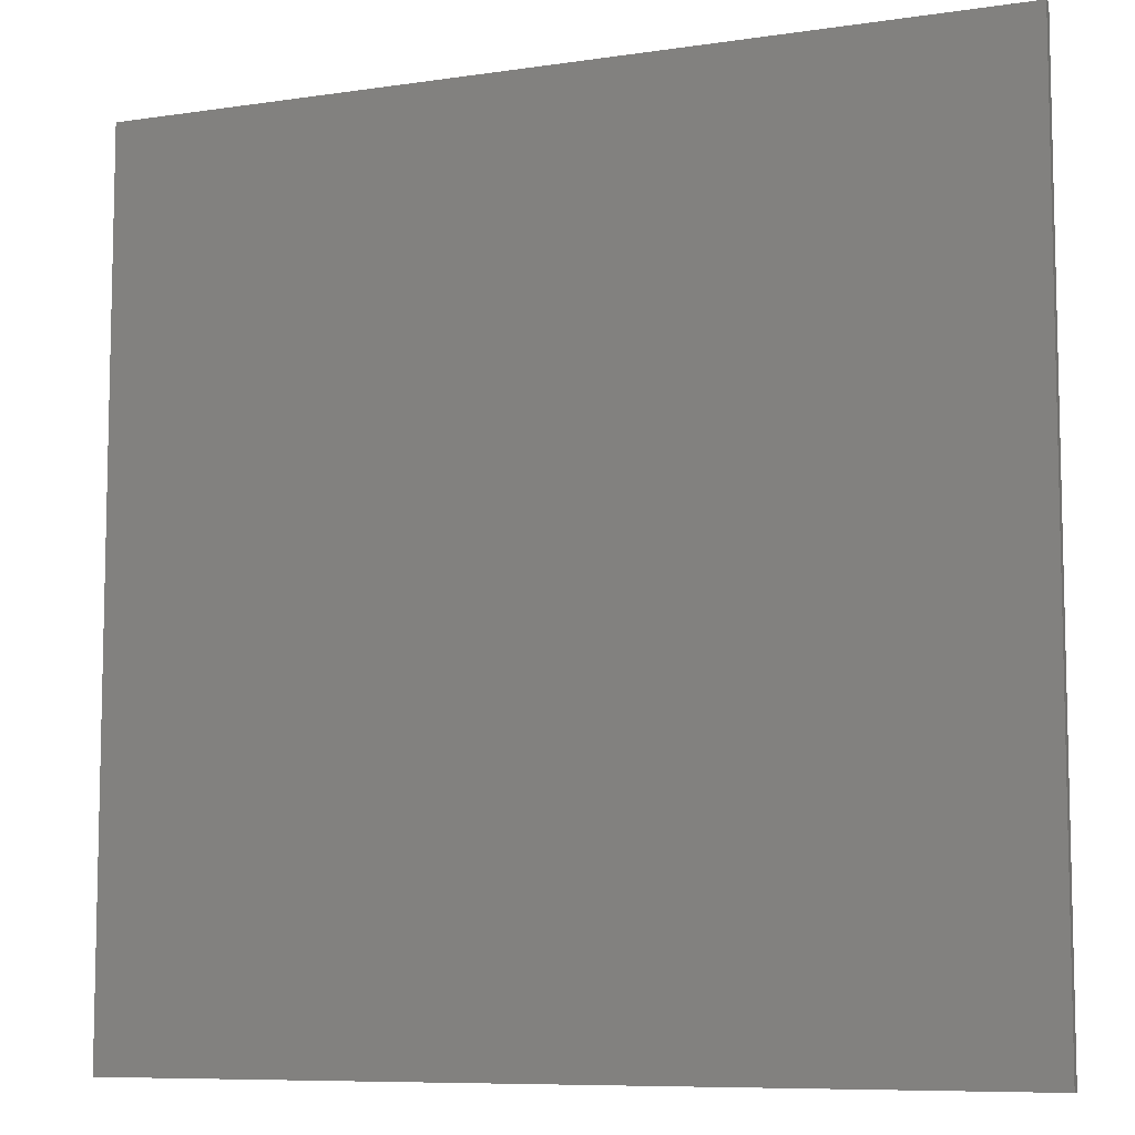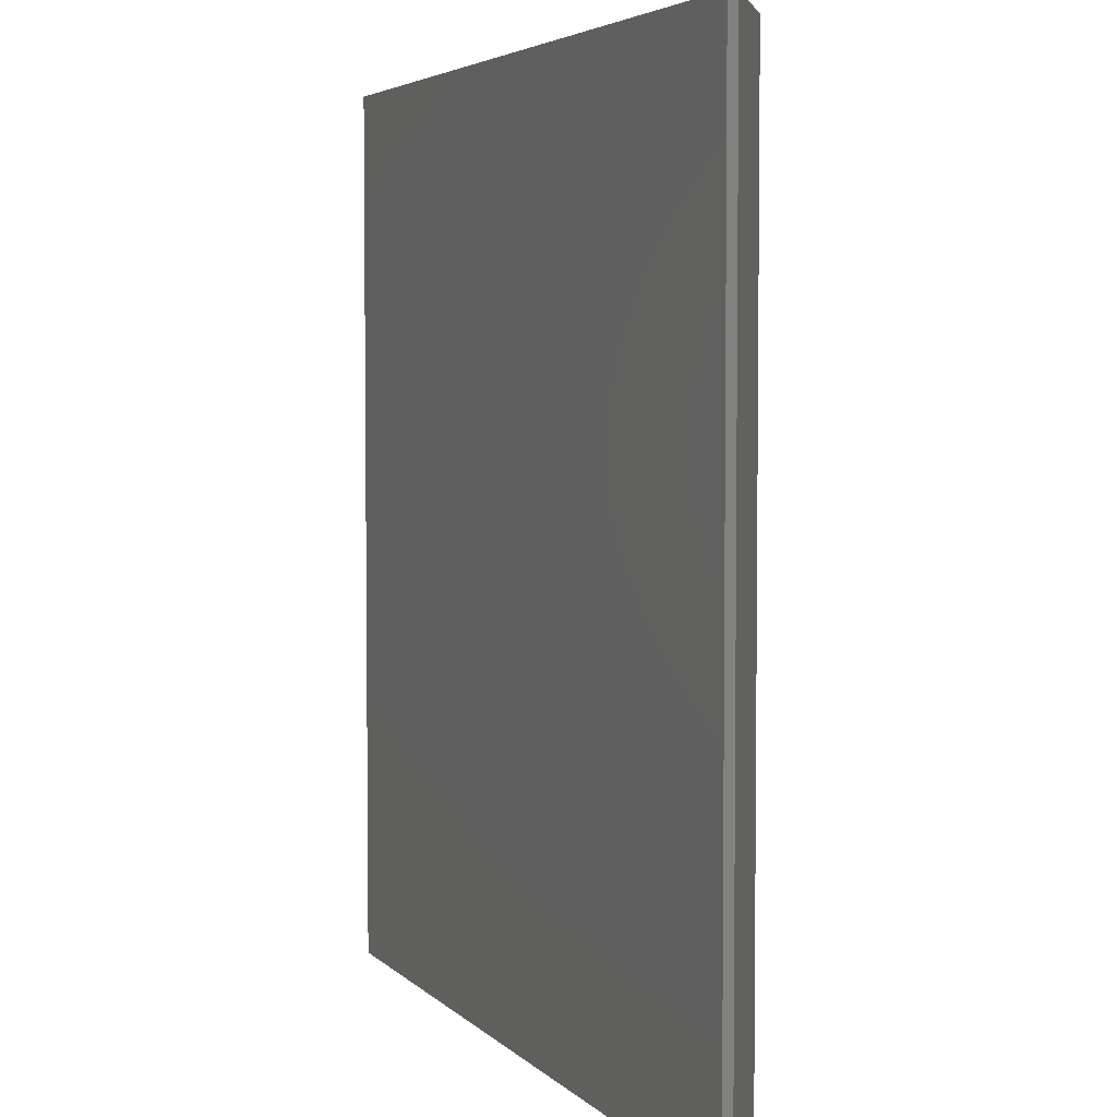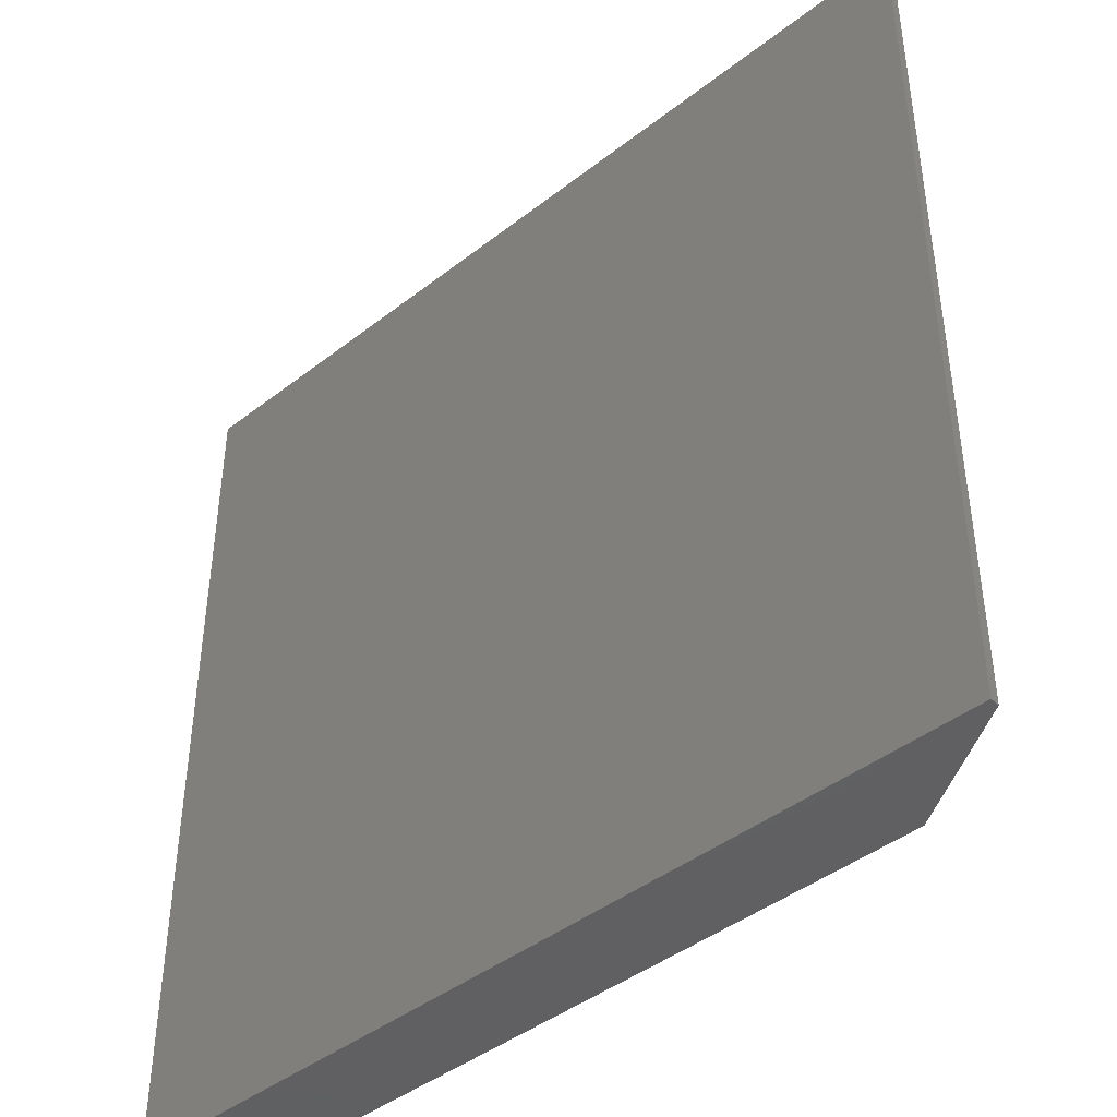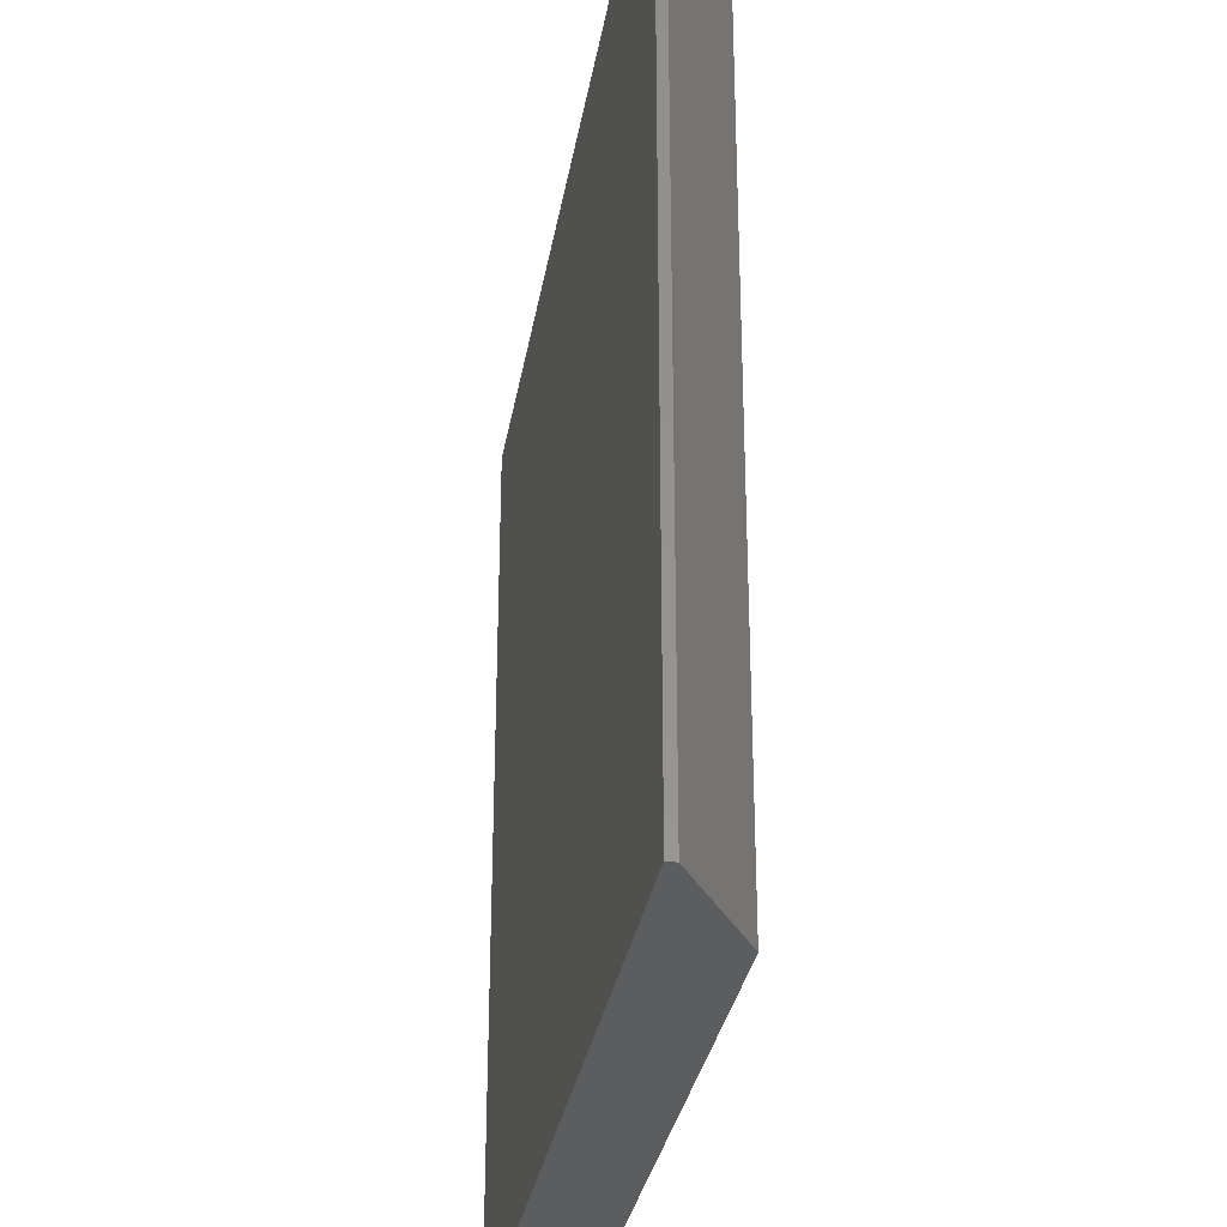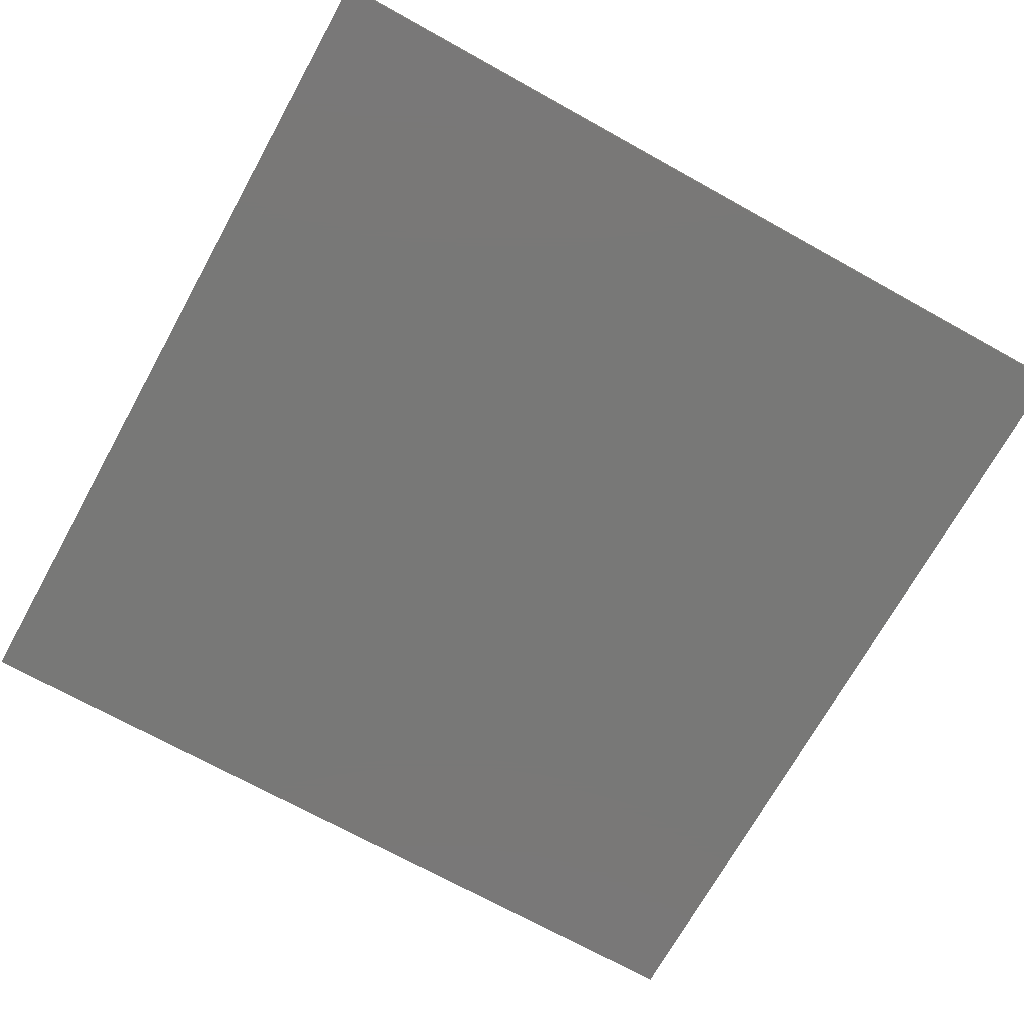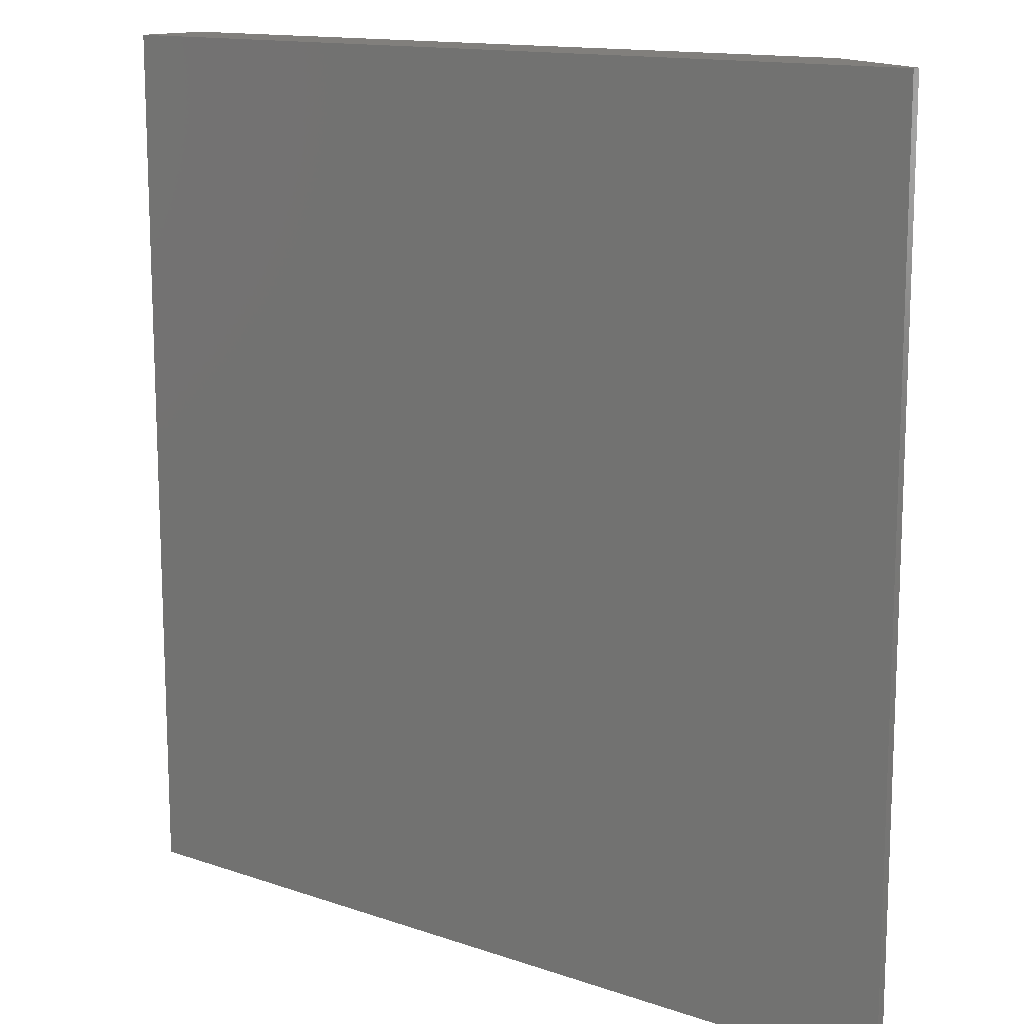
<metadata>
{"format":"stl","ext":"stl","renderer":"f3d","projection":"perspective","resolution":1024,"background":"white","views":[{"elev":-8.3,"azim":22.2,"up":"+Z"},{"elev":4.3,"azim":68.8,"up":"+Z"},{"elev":-43.2,"azim":42.6,"up":"+Z"},{"elev":-31.1,"azim":80.7,"up":"+Z"},{"elev":-71.0,"azim":61.0,"up":"+Y"},{"elev":13.6,"azim":37.7,"up":"+Z"}]}
</metadata>
<code>
# stl→obj: 10 verts, 16 faces
v 0 0 0
v 4.592e-17 0 0.75
v 0.6484 0 -3.971e-17
v 0.6484 0 0.75
v 4.592e-17 -0.07031 0.75
v 0.75 -0.07031 0.75
v 0.75 -0.0625 0.75
v 0.75 -0.07031 -4.592e-17
v 0.75 -0.0625 -4.592e-17
v 0 -0.07031 0
f 1 2 3
f 3 2 4
f 2 5 4
f 4 5 6
f 4 6 7
f 8 9 6
f 6 9 7
f 10 1 8
f 8 1 3
f 8 3 9
f 9 3 7
f 7 3 4
f 10 8 5
f 5 8 6
f 5 2 10
f 10 2 1

</code>
